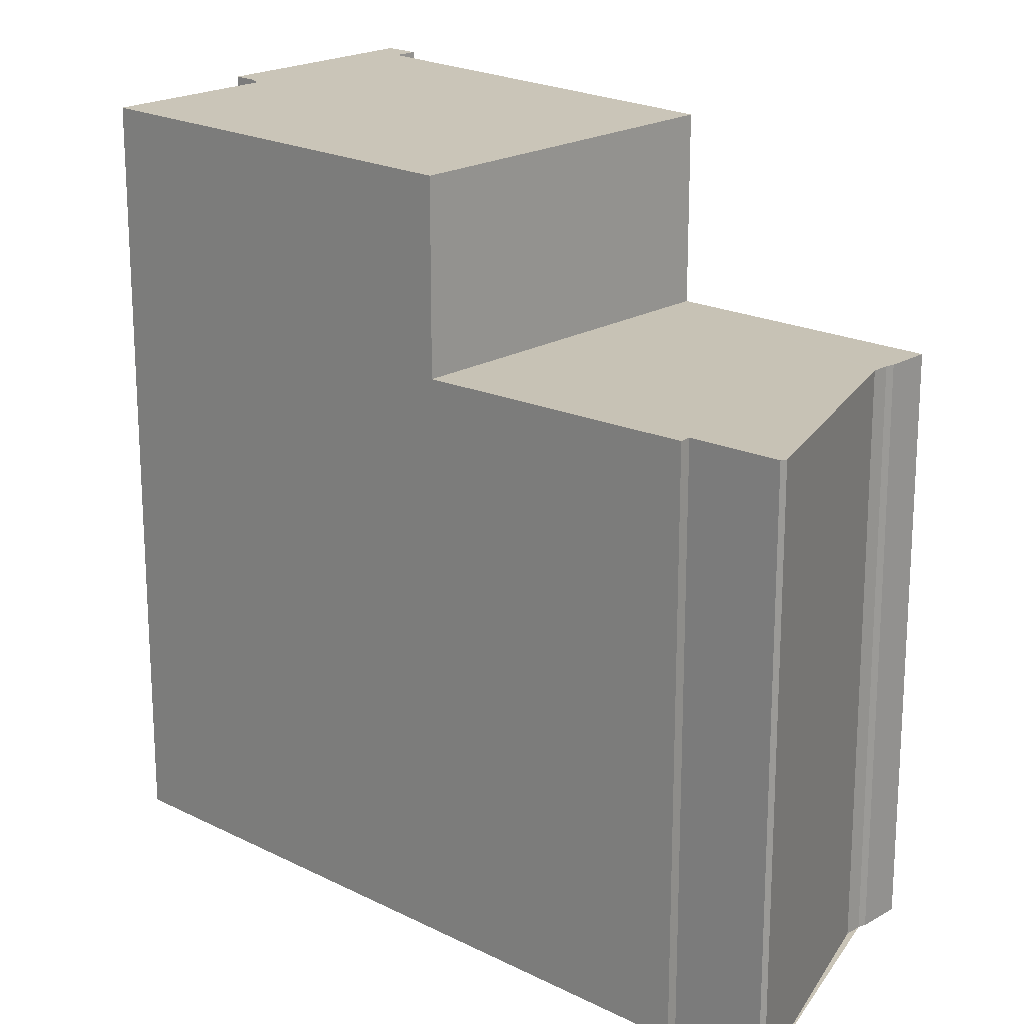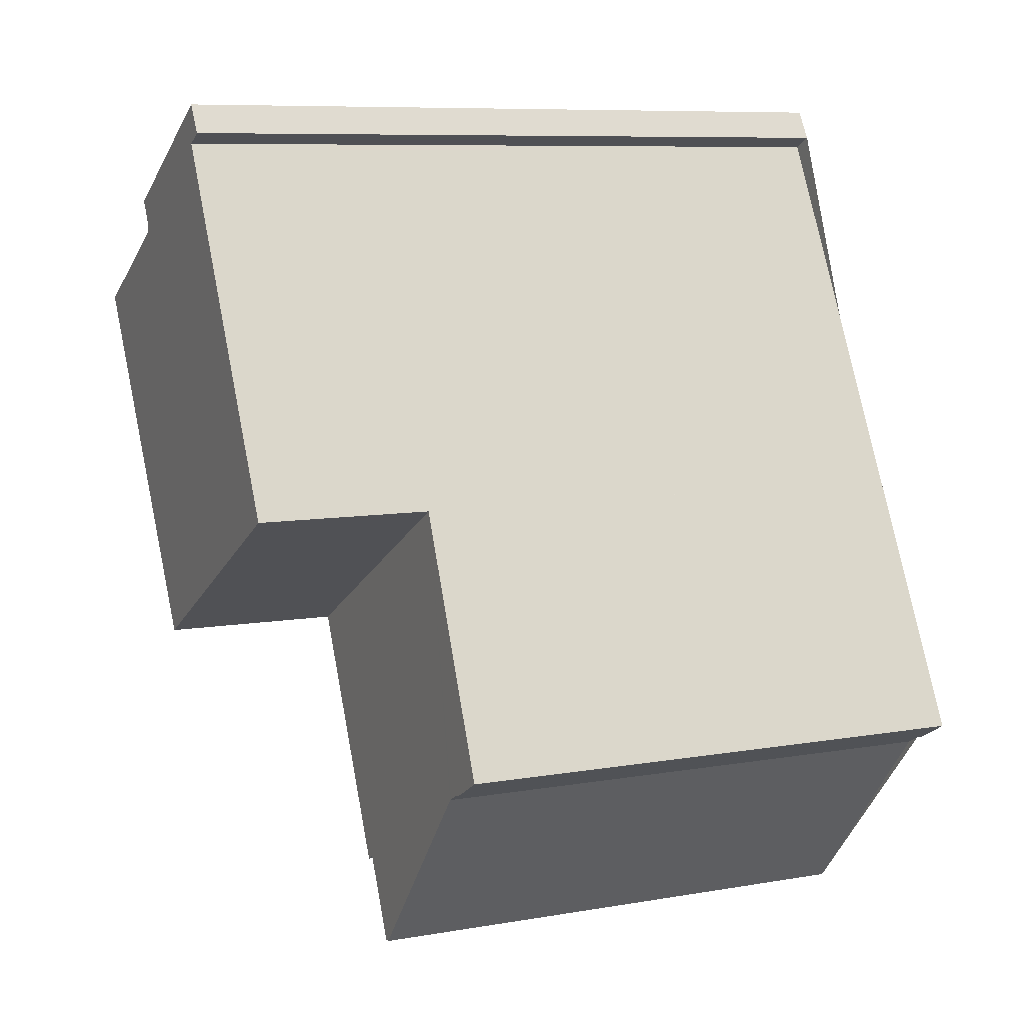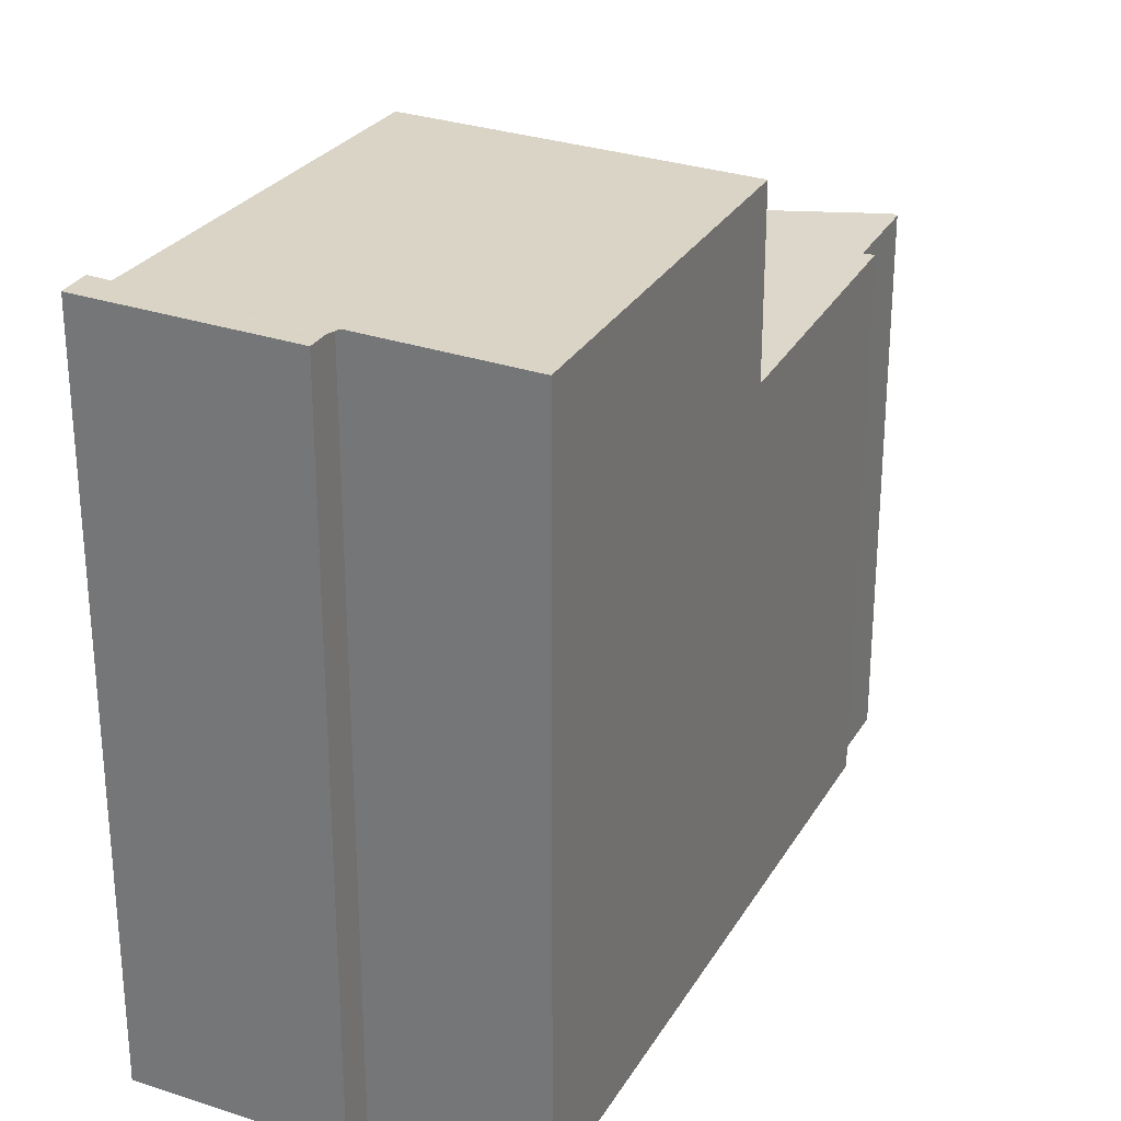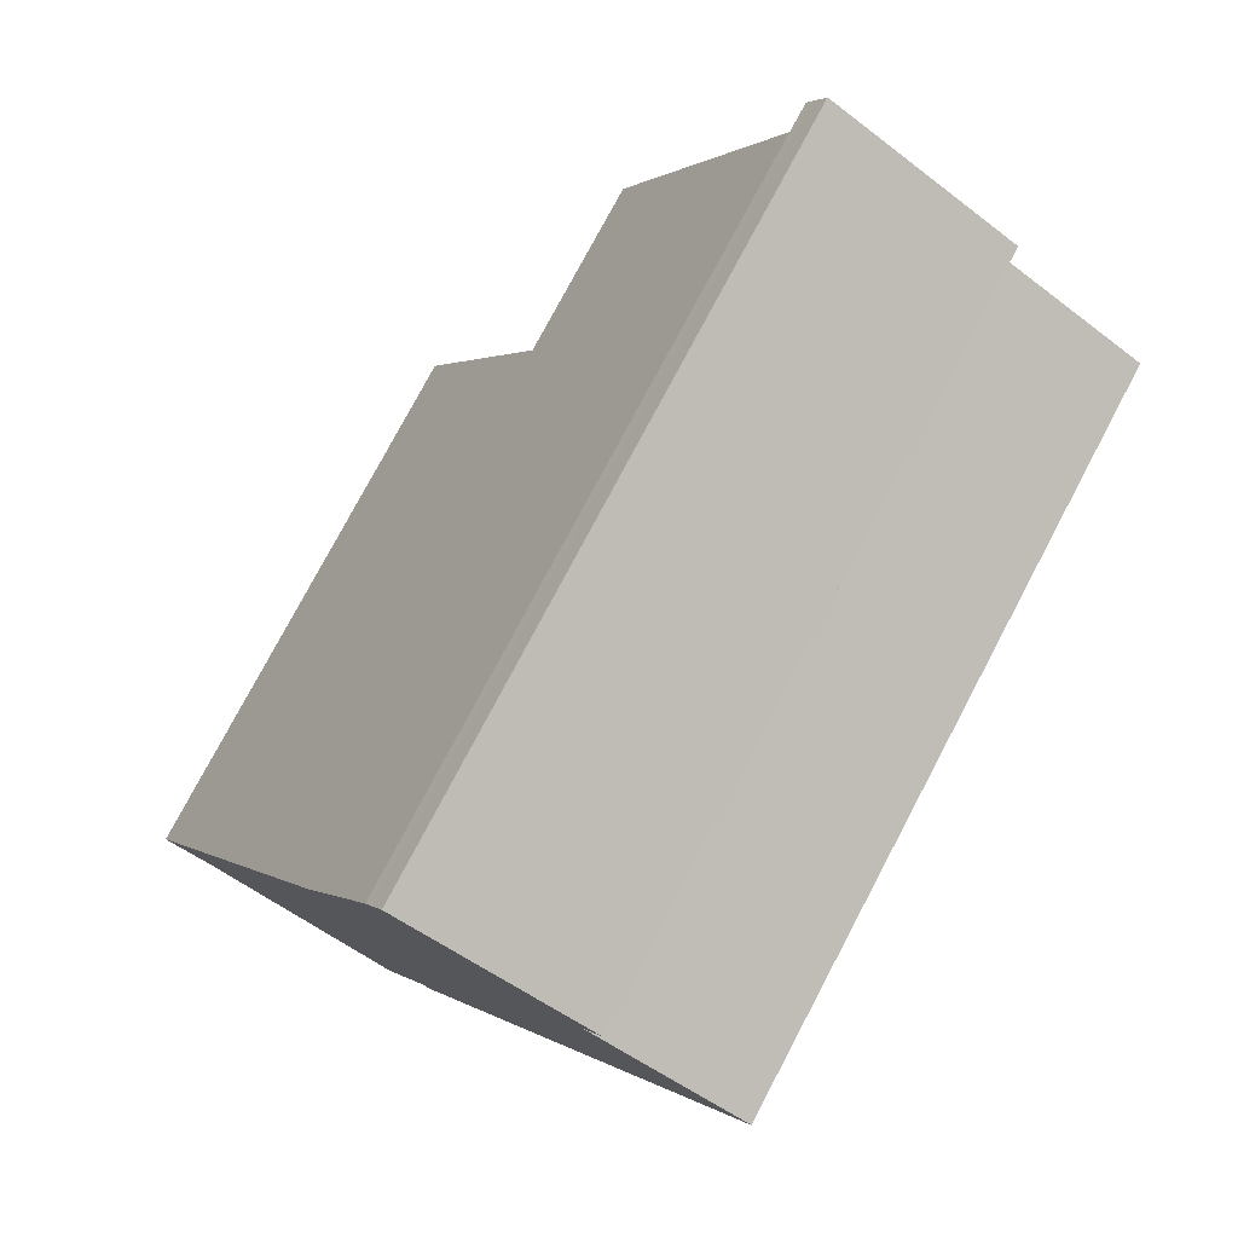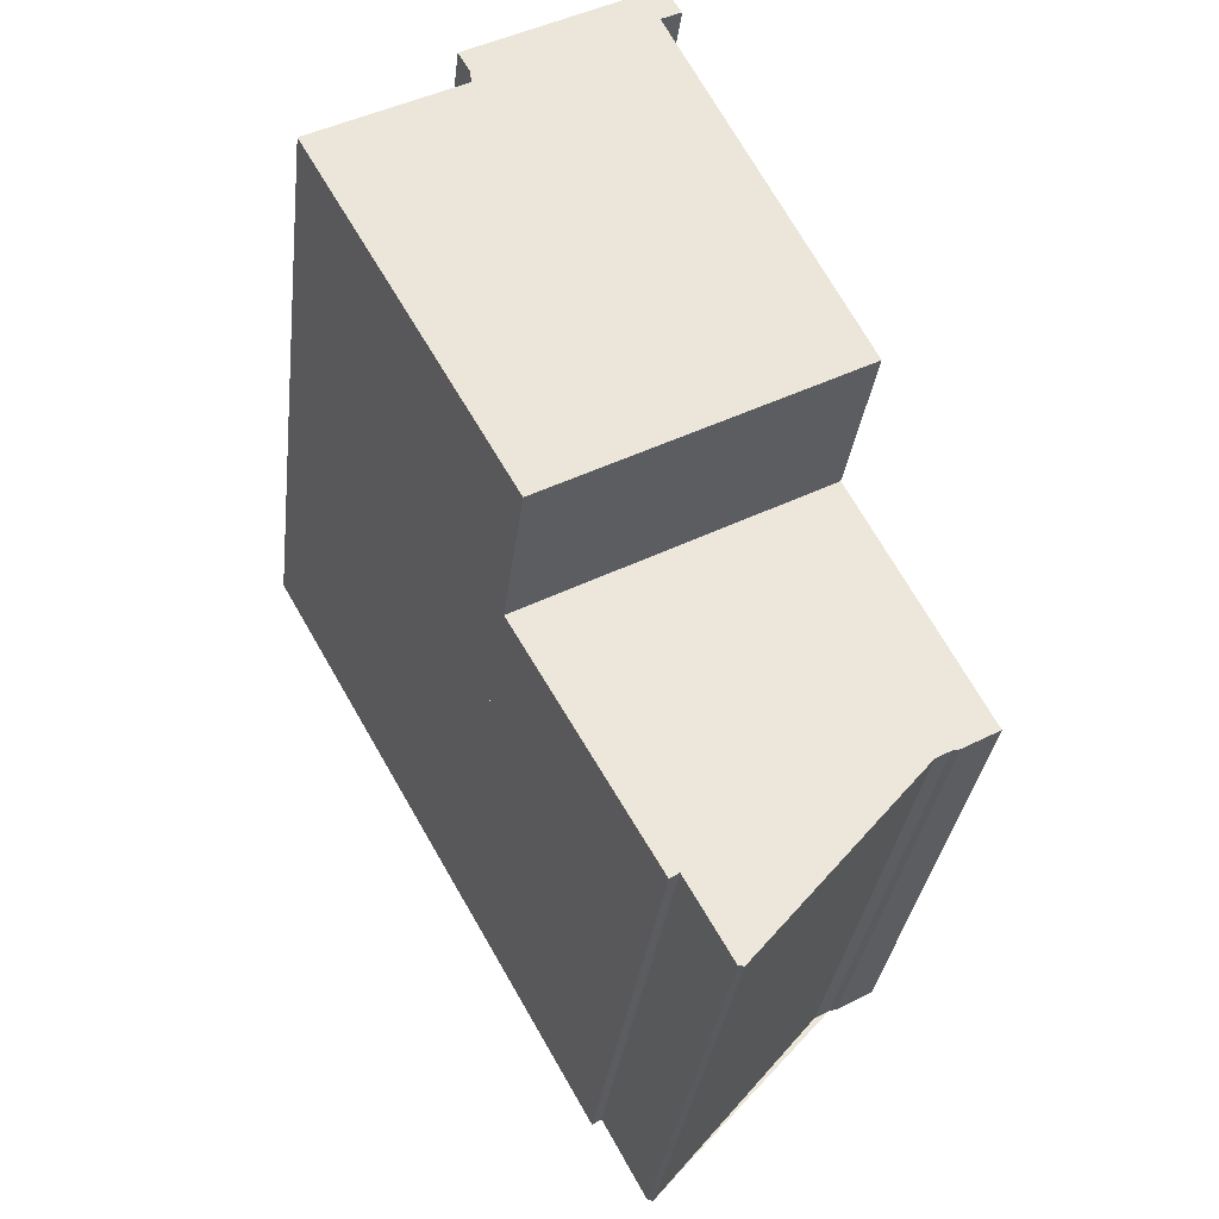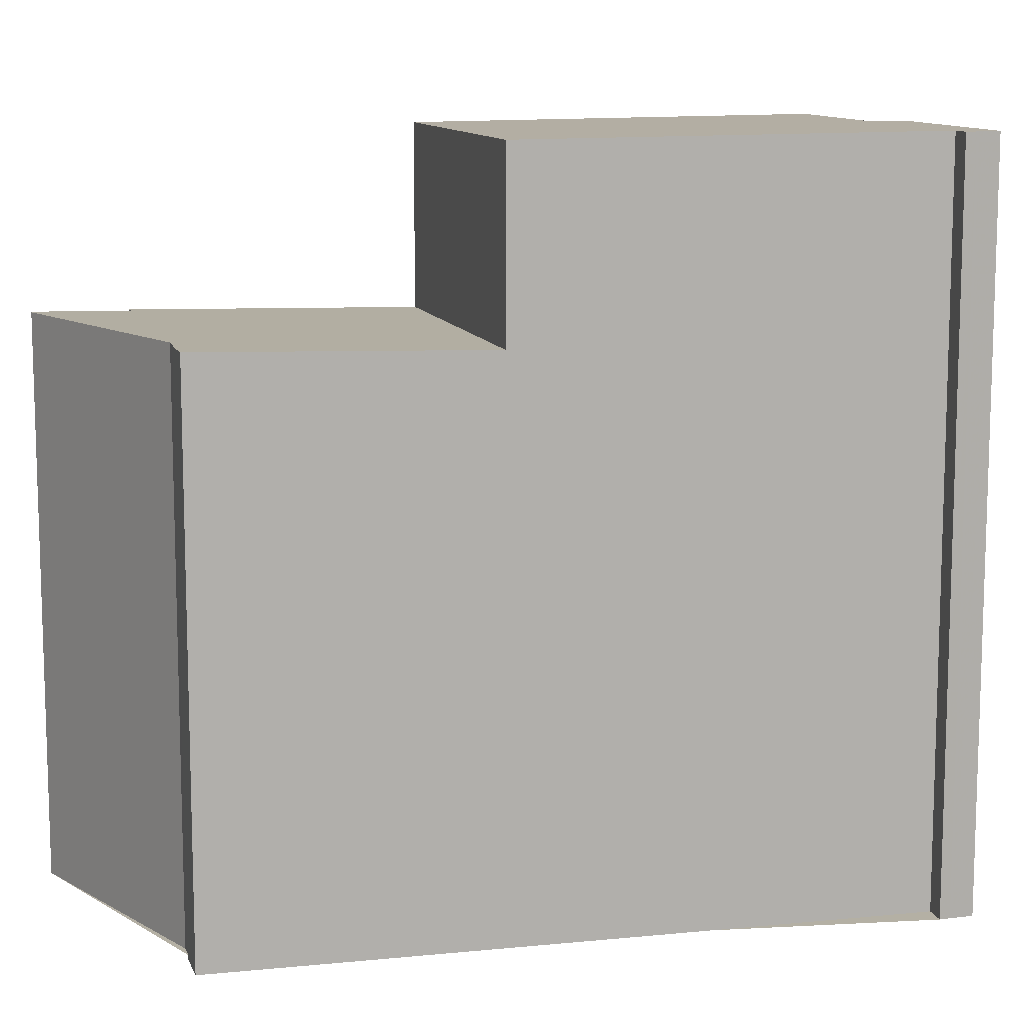
<metadata>
{"format":"obj","ext":"obj","renderer":"f3d","projection":"perspective","resolution":1024,"background":"white","views":[{"elev":20.0,"azim":-17.5,"up":"+Z"},{"elev":8.5,"azim":64.7,"up":"+Y"},{"elev":28.9,"azim":-125.6,"up":"+Z"},{"elev":77.5,"azim":-152.1,"up":"+Y"},{"elev":-31.8,"azim":-6.8,"up":"+Y"},{"elev":11.4,"azim":103.0,"up":"+Z"}]}
</metadata>
<code>
v -1616 -1528 10.93
v -1614 -1527 10.95
v -1614 -1527 10.95
v -1612 -1525 10.98
v -1611 -1526 10.98
v -1612 -1526 10.97
v -1607 -1535 8.326
v -1608 -1536 8.325
v -1608 -1536 8.322
v -1610 -1539 8.328
v -1610 -1539 8.327
v -1611 -1537 8.291
v -1611 -1538 8.29
v -1607 -1535 8.332
v -1614 -1527 10.95
v -1611 -1526 10.98
v -1612 -1525 10.98
v -1612 -1526 10.98
v -1612 -1526 10.97
v -1616 -1528 10.93
v -1609 -1531 10.94
v -1613 -1534 10.9
v -1608 -1536 8.323
v -1607 -1535 8.321
v -1608 -1536 8.323
v -1611 -1538 8.294
v -1611 -1537 8.29
v -1613 -1534 8.18
v -1609 -1531 8.224
v -1613 -1534 10.9
v -1613 -1534 8.181
v -1614 -1527 10.95
v -1612 -1526 10.98
v -1611 -1526 10.98
v -1613 -1534 10.9
v -1609 -1531 10.94
v -1613 -1534 10.9
v -1613 -1534 8.181
v -1613 -1534 8.18
v -1609 -1531 8.224
v -1616 -1528 10.93
v -1616 -1528 10.93
v -1616 -1528 0
v -1616 -1528 1.776e-15
v -1614 -1527 10.95
v -1614 -1527 10.95
v -1614 -1527 0
v -1614 -1527 0
v -1612 -1525 10.98
v -1614 -1527 10.95
v -1614 -1527 0
v -1612 -1525 0
v -1611 -1526 10.98
v -1612 -1525 10.98
v -1612 -1525 0
v -1611 -1526 -1.776e-15
v -1612 -1526 10.97
v -1611 -1526 10.98
v -1611 -1526 -1.776e-15
v -1612 -1526 -1.776e-15
v -1609 -1531 10.94
v -1612 -1526 10.97
v -1612 -1526 1.776e-15
v -1609 -1531 1.776e-15
v -1608 -1536 8.325
v -1607 -1535 8.326
v -1607 -1535 1.776e-15
v -1608 -1536 0
v -1608 -1536 8.323
v -1608 -1536 8.325
v -1608 -1536 0
v -1608 -1536 0
v -1608 -1536 8.323
v -1608 -1536 8.322
v -1608 -1536 0
v -1608 -1536 0
v -1610 -1539 8.327
v -1610 -1539 8.328
v -1610 -1539 0
v -1610 -1539 0
v -1611 -1538 8.294
v -1610 -1539 8.327
v -1610 -1539 0
v -1611 -1538 0
v -1611 -1537 8.29
v -1611 -1537 8.291
v -1611 -1537 0
v -1611 -1537 0
v -1613 -1534 8.18
v -1611 -1538 8.29
v -1611 -1538 0
v -1613 -1534 0
v -1607 -1535 8.326
v -1607 -1535 8.332
v -1607 -1535 0
v -1607 -1535 1.776e-15
v -1614 -1527 10.95
v -1614 -1527 10.95
v -1614 -1527 0
v -1614 -1527 0
v -1611 -1526 10.98
v -1611 -1526 10.98
v -1611 -1526 1.776e-15
v -1611 -1526 -1.776e-15
v -1612 -1525 10.98
v -1612 -1525 10.98
v -1612 -1525 0
v -1612 -1525 0
v -1612 -1526 10.97
v -1612 -1526 10.97
v -1612 -1526 -1.776e-15
v -1612 -1526 1.776e-15
v -1614 -1527 10.95
v -1616 -1528 10.93
v -1616 -1528 1.776e-15
v -1614 -1527 0
v -1608 -1536 8.322
v -1608 -1536 8.323
v -1608 -1536 0
v -1608 -1536 0
v -1607 -1535 8.332
v -1607 -1535 8.321
v -1607 -1535 0
v -1607 -1535 0
v -1610 -1539 8.328
v -1608 -1536 8.323
v -1608 -1536 0
v -1610 -1539 0
v -1611 -1537 8.291
v -1611 -1538 8.294
v -1611 -1538 0
v -1611 -1537 0
v -1611 -1538 8.29
v -1611 -1537 8.29
v -1611 -1537 0
v -1611 -1538 0
v -1614 -1527 10.95
v -1614 -1527 10.95
v -1614 -1527 0
v -1614 -1527 0
v -1611 -1526 10.98
v -1611 -1526 10.98
v -1611 -1526 -1.776e-15
v -1611 -1526 1.776e-15
v -1616 -1528 10.93
v -1613 -1534 10.9
v -1613 -1534 0
v -1616 -1528 0
v -1607 -1535 8.321
v -1609 -1531 8.224
v -1609 -1531 0
v -1607 -1535 0
v -1607 -1535 0
v -1608 -1536 0
v -1608 -1536 0
v -1610 -1539 0
v -1610 -1539 0
v -1611 -1537 0
v -1611 -1538 0
v -1616 -1528 0
v -1614 -1527 0
v -1614 -1527 0
v -1612 -1525 0
v -1611 -1526 0
v -1612 -1526 0
v -1607 -1535 0
f 24 14 7 8 23
f 33 18 15 32
f 34 16 18 33
f 18 16 5 19
f 25 10 11 26
f 30 21 29 31
f 31 28 22 30
f 32 3 17 33
f 33 17 4 34
f 35 20 2 15 18 19 6 36
f 37 1 20 35
f 38 27 13 39
f 40 24 23 9 25 26 12 27 38
f 42 43 44 41
f 46 47 48 45
f 50 51 52 49
f 54 55 56 53
f 58 59 60 57
f 62 63 64 61
f 66 67 68 65
f 70 71 72 69
f 74 75 76 73
f 78 79 80 77
f 82 83 84 81
f 86 87 88 85
f 90 91 92 89
f 94 95 96 93
f 98 99 100 97
f 102 103 104 101
f 106 107 108 105
f 110 111 112 109
f 114 115 116 113
f 118 119 120 117
f 122 123 124 121
f 126 127 128 125
f 130 131 132 129
f 134 135 136 133
f 138 139 140 137
f 142 143 144 141
f 146 147 148 145
f 150 151 152 149
f 154 155 156 157 158 159 160 161 162 163 164 165 166 153

</code>
